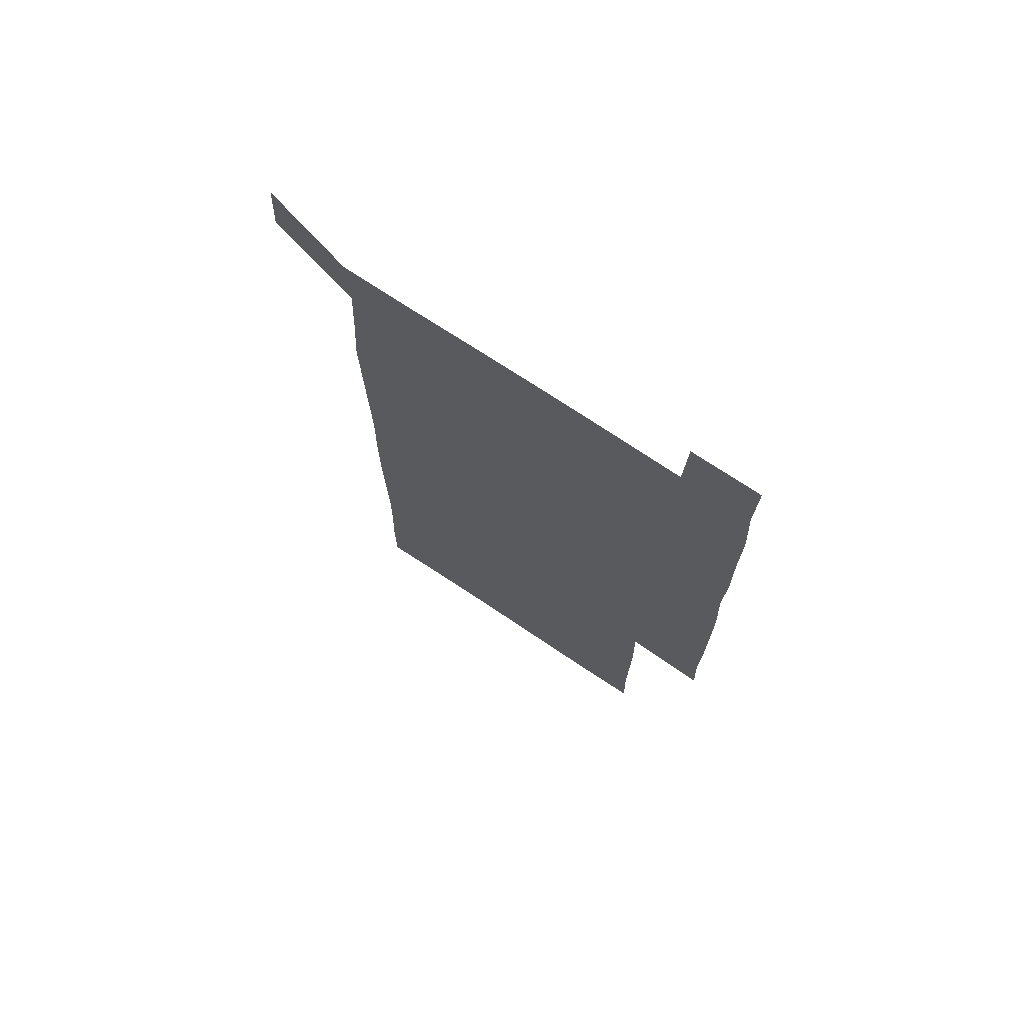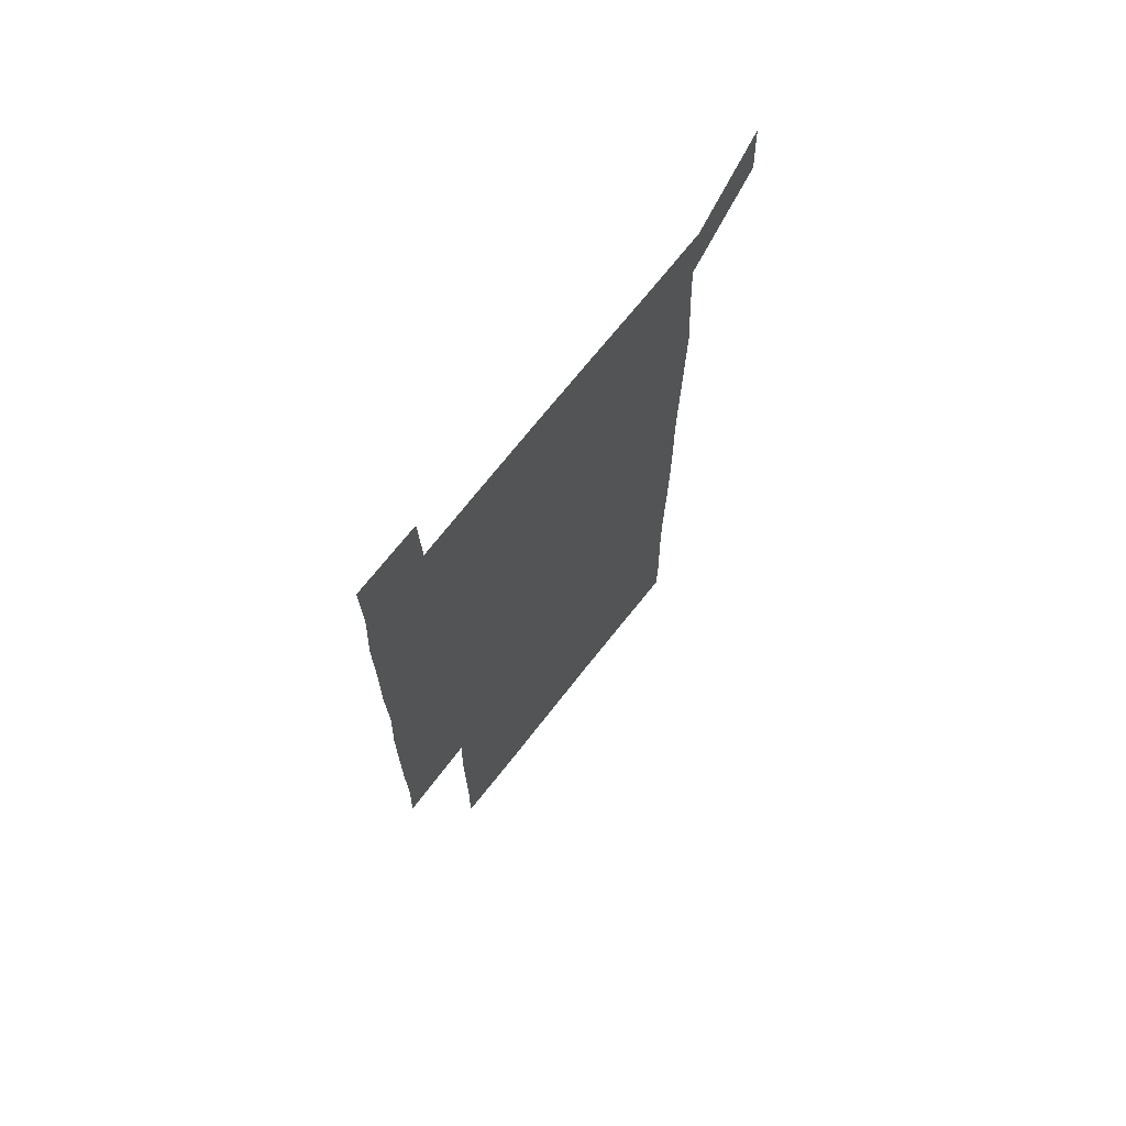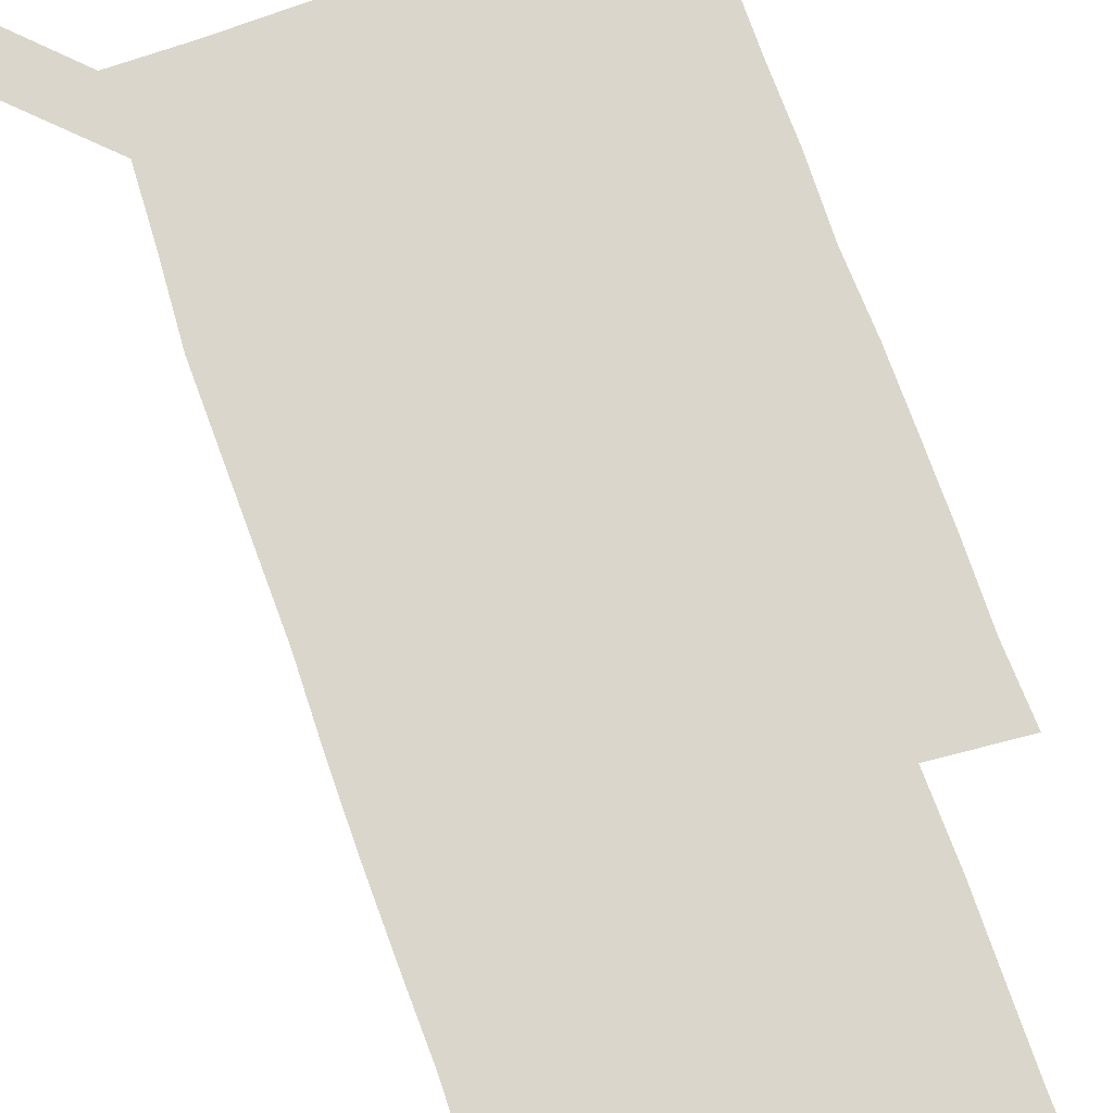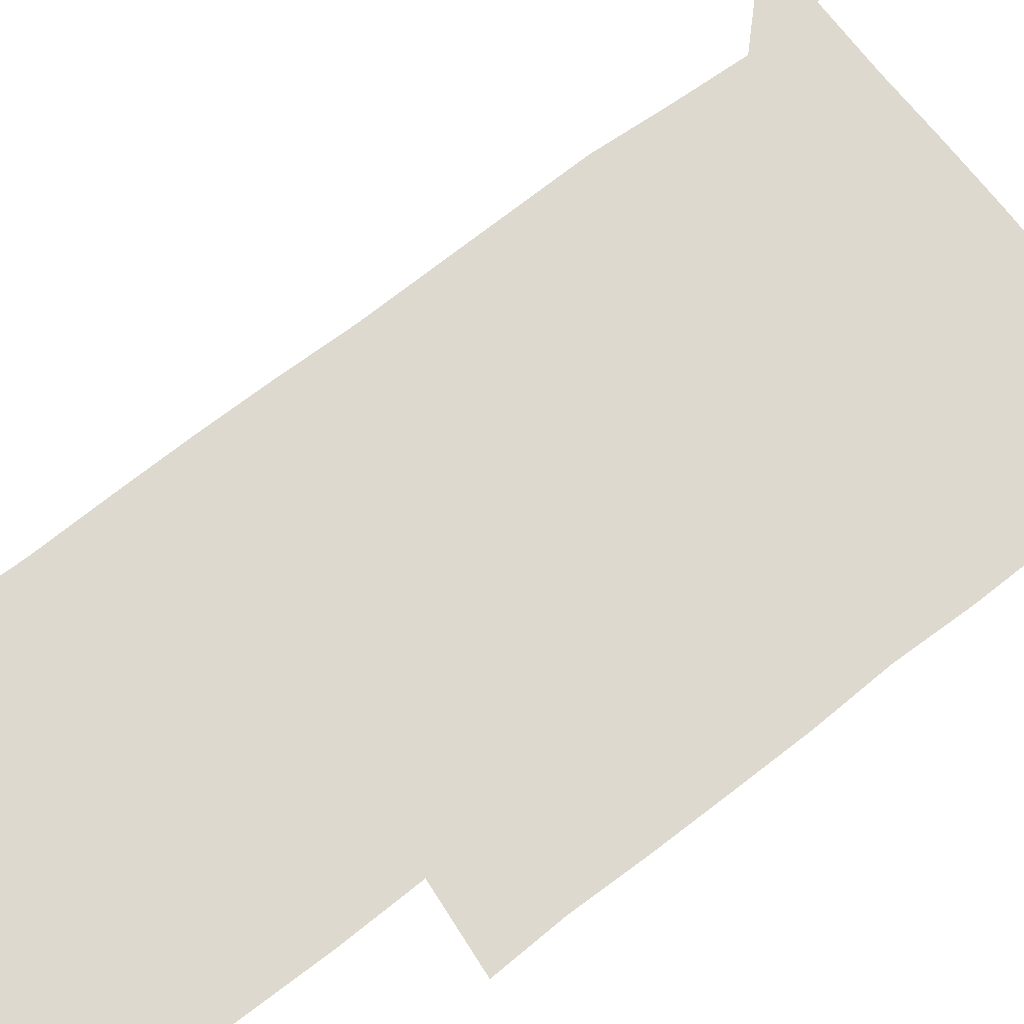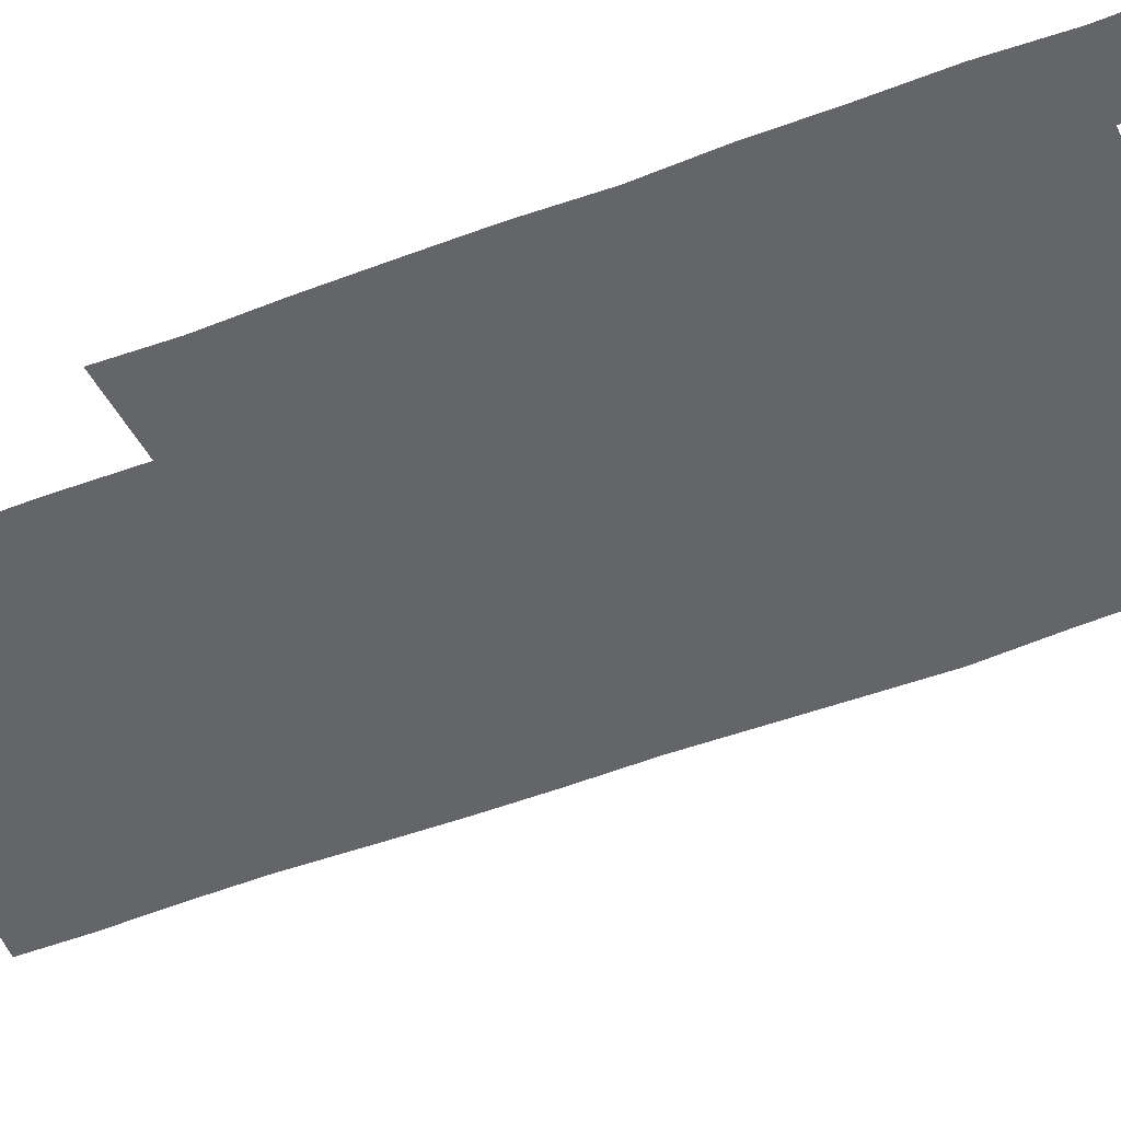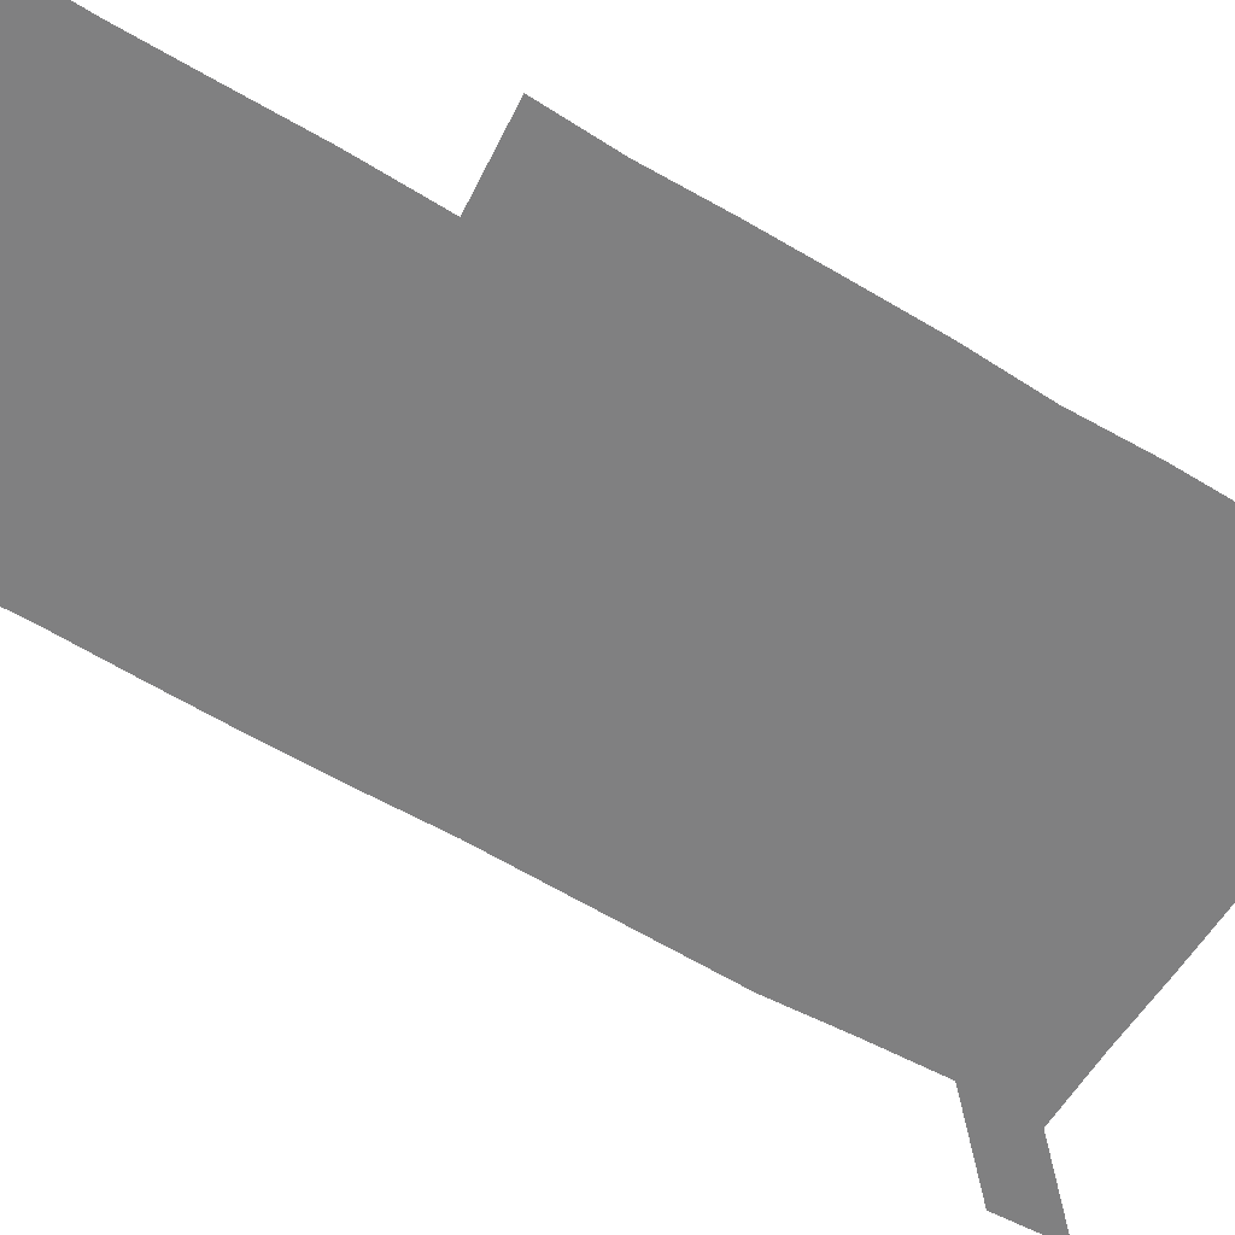
<metadata>
{"format":"obj","ext":"obj","renderer":"f3d","projection":"perspective","resolution":1024,"background":"white","views":[{"elev":73.2,"azim":33.6,"up":"+Y"},{"elev":71.3,"azim":128.3,"up":"+Y"},{"elev":74.0,"azim":-19.3,"up":"+Z"},{"elev":71.4,"azim":52.6,"up":"+Z"},{"elev":-51.5,"azim":112.6,"up":"+Z"},{"elev":-60.1,"azim":58.8,"up":"+Z"}]}
</metadata>
<code>
v 449.5 572.6 0
v 451 600 0
v 479.3 179.7 0
v 479.2 207.3 0
v 480.2 237 0
v 480.7 267.9 0
v 479.9 298.4 0
v 479.4 328.6 0
v 479.4 358.7 0
v 480 389.6 0
v 479.4 419.9 0
v 478.8 450.2 0
v 478.3 480.1 0
v 480.2 510.4 0
v 481.5 541 0
v 480.7 570.1 0
v 508.1 181 0
v 513.4 213.5 0
v 513 242.2 0
v 512.7 271.7 0
v 512.3 301.5 0
v 512.3 331.6 0
v 511.7 361.2 0
v 512.8 391.6 0
v 511.7 421.1 0
v 512.4 451.2 0
v 512.6 481 0
v 511.9 510.8 0
v 511.9 540.4 0
v 510.9 569.9 0
v 539.3 181.2 0
v 541.6 212.5 0
v 542.6 243.5 0
v 542.1 272.3 0
v 542.1 302.3 0
v 541.9 332.1 0
v 542 362.1 0
v 541.6 391.7 0
v 542.2 421.8 0
v 541.9 451.3 0
v 541.1 481.1 0
v 542 510.8 0
v 541.6 540.5 0
v 540.8 570.6 0
v 570.3 180.2 0
v 571.2 213.8 0
v 571.1 243.6 0
v 571 271.2 0
v 571.3 302.8 0
v 571.2 332.5 0
v 571.1 362.2 0
v 571.2 392.1 0
v 571.1 421.6 0
v 571 451.4 0
v 571.4 481.4 0
v 571.3 510.8 0
v 571.4 540.1 0
v 570.9 570.9 0
v 601.2 179.1 0
v 600 213 0
v 600.4 242.1 0
v 600.3 273.2 0
v 600.5 302.6 0
v 600.5 331.9 0
v 599.9 362.9 0
v 600 392.1 0
v 600.1 421.7 0
v 600.4 451.4 0
v 600.2 481.3 0
v 600.3 510.7 0
v 600.7 540.3 0
v 601.1 570.5 0
v 630.8 179.8 0
v 630.1 209.9 0
v 630.2 239.7 0
v 630.5 270.5 0
v 629.7 303.2 0
v 629.4 332 0
v 629 362 0
v 628.9 391.7 0
v 629.9 421.2 0
v 629.6 451.2 0
v 630 481 0
v 630.8 510.9 0
v 630.1 540.6 0
v 630.7 569.7 0
v 631.8 601.2 0
v 664 300.3 0
v 662.8 329.1 0
v 663.4 359 0
v 663.3 389.2 0
v 663.1 419.4 0
v 661.8 450.2 0
v 662.6 480.7 0
v 662.1 510.9 0
v 662.2 541.1 0
v 660.6 570.9 0
v 661.1 601.3 0
f 15 16 1
f 1 16 2
f 3 17 4
f 17 18 4
f 4 18 5
f 18 19 5
f 5 19 6
f 19 20 6
f 6 20 7
f 20 21 7
f 7 21 8
f 21 22 8
f 8 22 9
f 22 23 9
f 9 23 10
f 23 24 10
f 10 24 11
f 24 25 11
f 11 25 12
f 25 26 12
f 12 26 13
f 26 27 13
f 13 27 14
f 27 28 14
f 14 28 15
f 28 29 15
f 15 29 16
f 29 30 16
f 17 31 18
f 31 32 18
f 18 32 19
f 32 33 19
f 19 33 20
f 33 34 20
f 20 34 21
f 34 35 21
f 21 35 22
f 35 36 22
f 22 36 23
f 36 37 23
f 23 37 24
f 37 38 24
f 24 38 25
f 38 39 25
f 25 39 26
f 39 40 26
f 26 40 27
f 40 41 27
f 27 41 28
f 41 42 28
f 28 42 29
f 42 43 29
f 29 43 30
f 43 44 30
f 31 45 32
f 45 46 32
f 32 46 33
f 46 47 33
f 33 47 34
f 47 48 34
f 34 48 35
f 48 49 35
f 35 49 36
f 49 50 36
f 36 50 37
f 50 51 37
f 37 51 38
f 51 52 38
f 38 52 39
f 52 53 39
f 39 53 40
f 53 54 40
f 40 54 41
f 54 55 41
f 41 55 42
f 55 56 42
f 42 56 43
f 56 57 43
f 43 57 44
f 57 58 44
f 45 59 46
f 59 60 46
f 46 60 47
f 60 61 47
f 47 61 48
f 61 62 48
f 48 62 49
f 62 63 49
f 49 63 50
f 63 64 50
f 50 64 51
f 64 65 51
f 51 65 52
f 65 66 52
f 52 66 53
f 66 67 53
f 53 67 54
f 67 68 54
f 54 68 55
f 68 69 55
f 55 69 56
f 69 70 56
f 56 70 57
f 70 71 57
f 57 71 58
f 71 72 58
f 59 73 60
f 73 74 60
f 60 74 61
f 74 75 61
f 61 75 62
f 75 76 62
f 62 76 63
f 76 77 63
f 63 77 64
f 77 78 64
f 64 78 65
f 78 79 65
f 65 79 66
f 79 80 66
f 66 80 67
f 80 81 67
f 67 81 68
f 81 82 68
f 68 82 69
f 82 83 69
f 69 83 70
f 83 84 70
f 70 84 71
f 84 85 71
f 71 85 72
f 85 86 72
f 77 88 78
f 88 89 78
f 78 89 79
f 89 90 79
f 79 90 80
f 90 91 80
f 80 91 81
f 91 92 81
f 81 92 82
f 92 93 82
f 82 93 83
f 93 94 83
f 83 94 84
f 94 95 84
f 84 95 85
f 95 96 85
f 85 96 86
f 96 97 86
f 86 97 87
f 97 98 87

</code>
